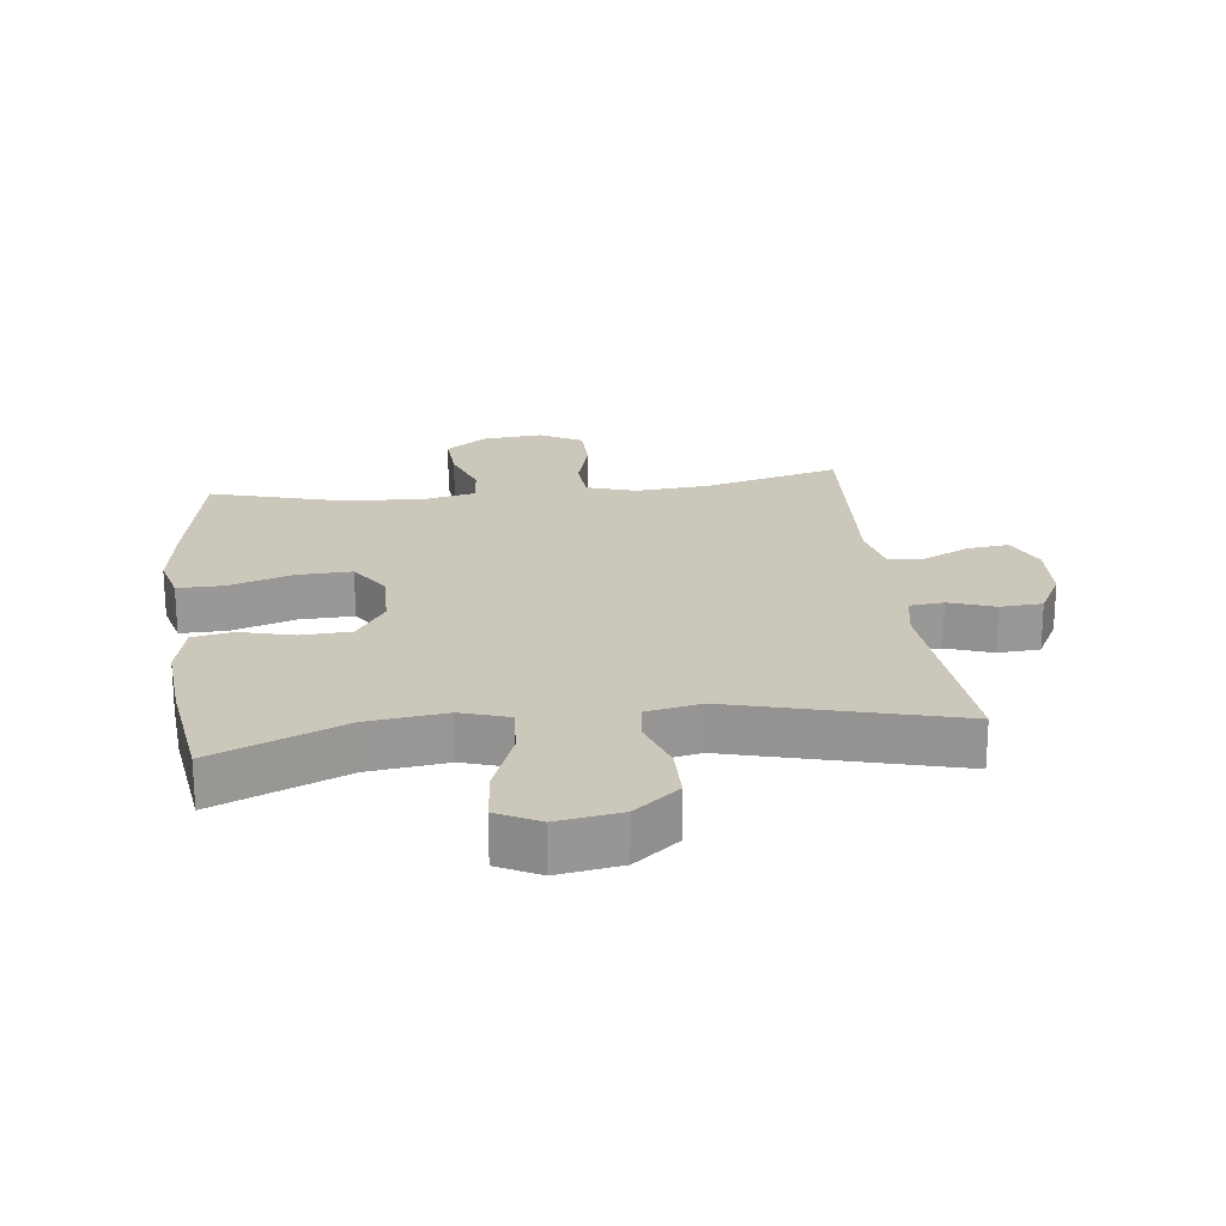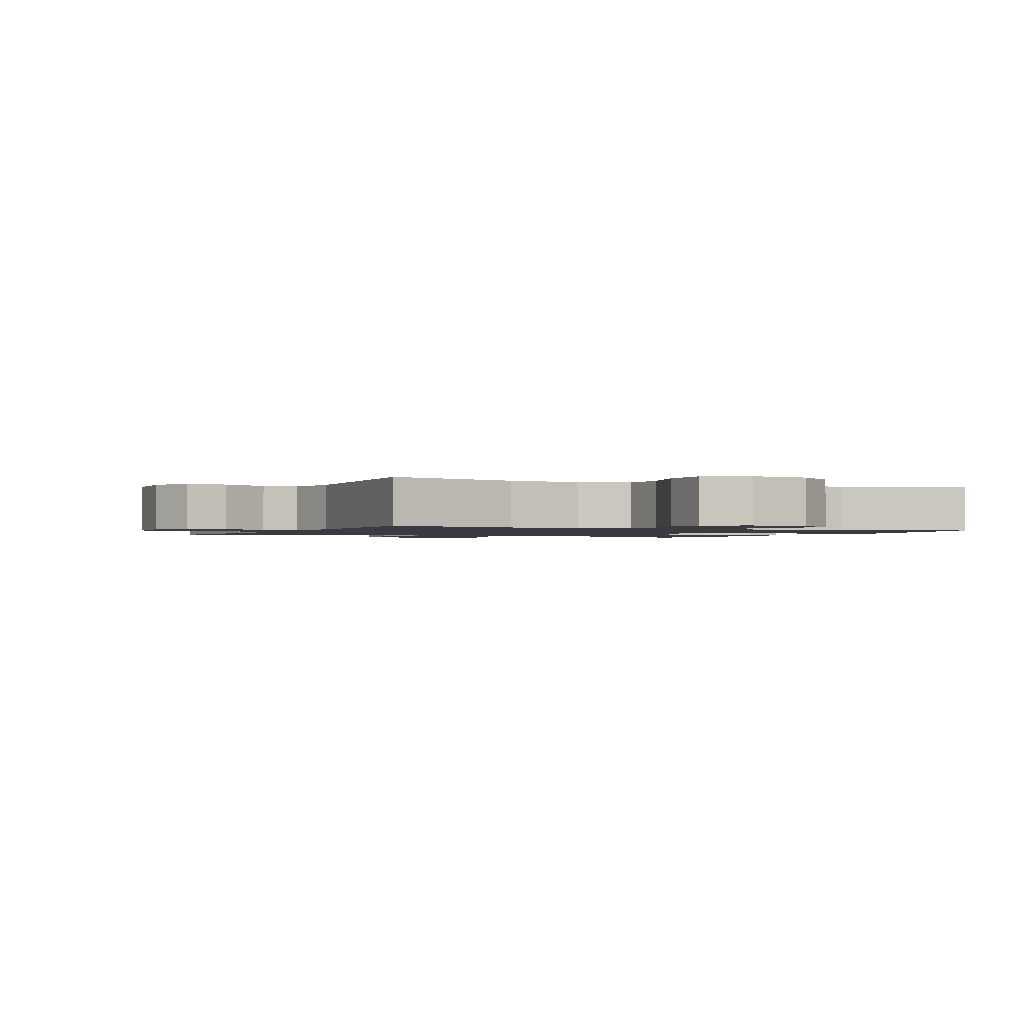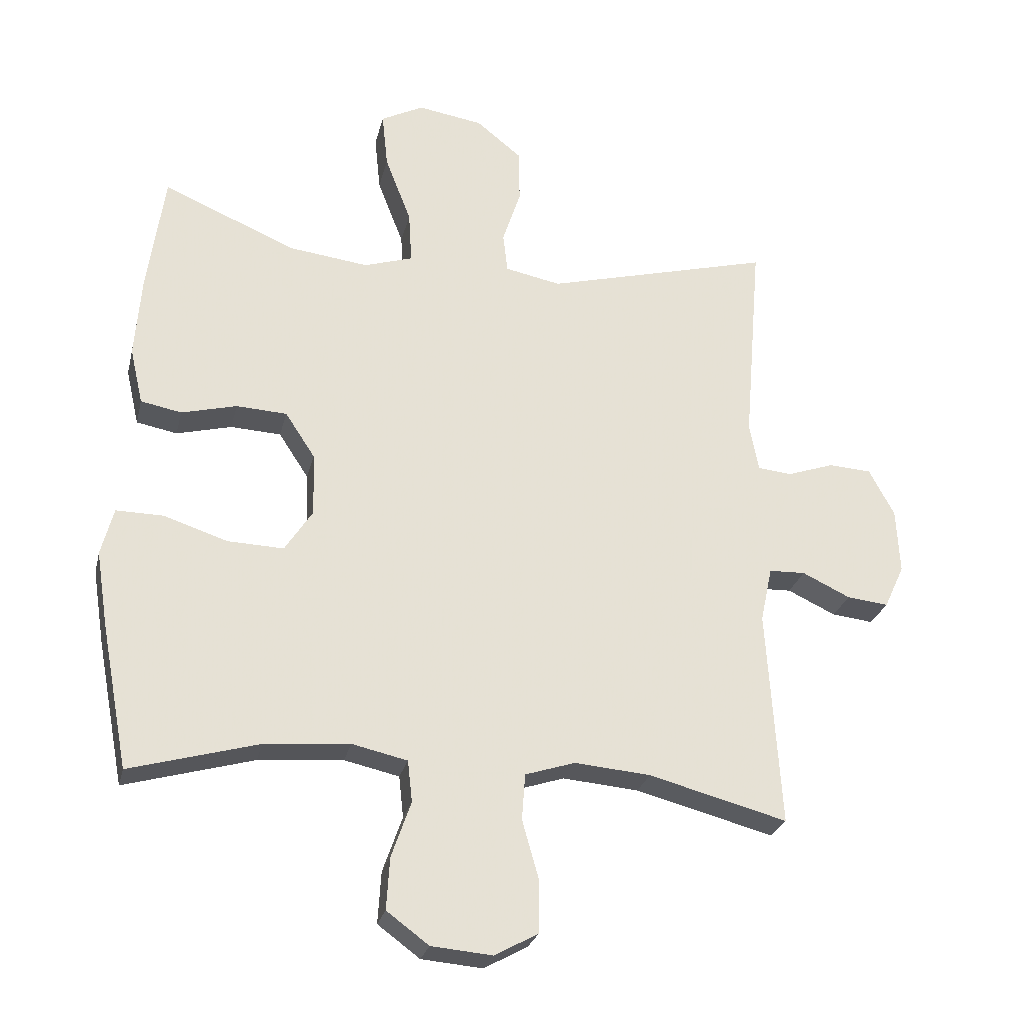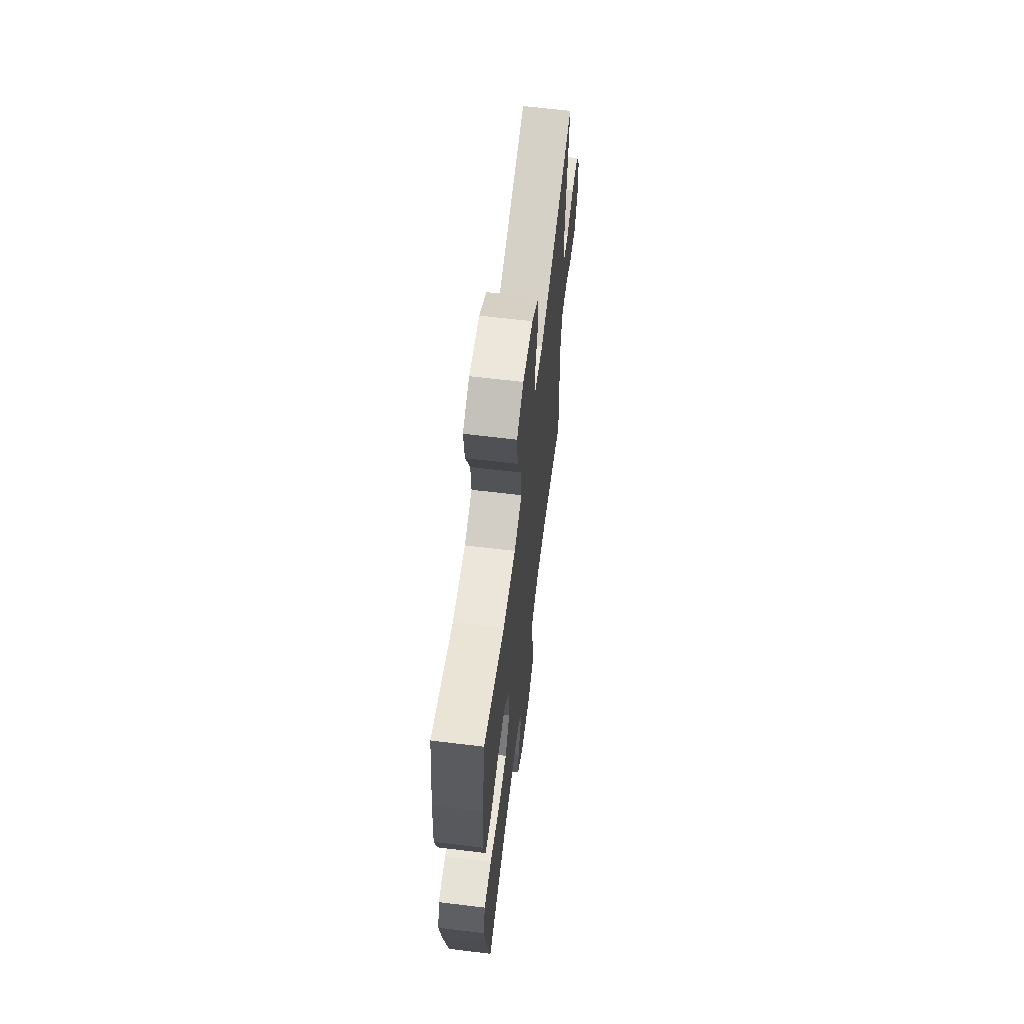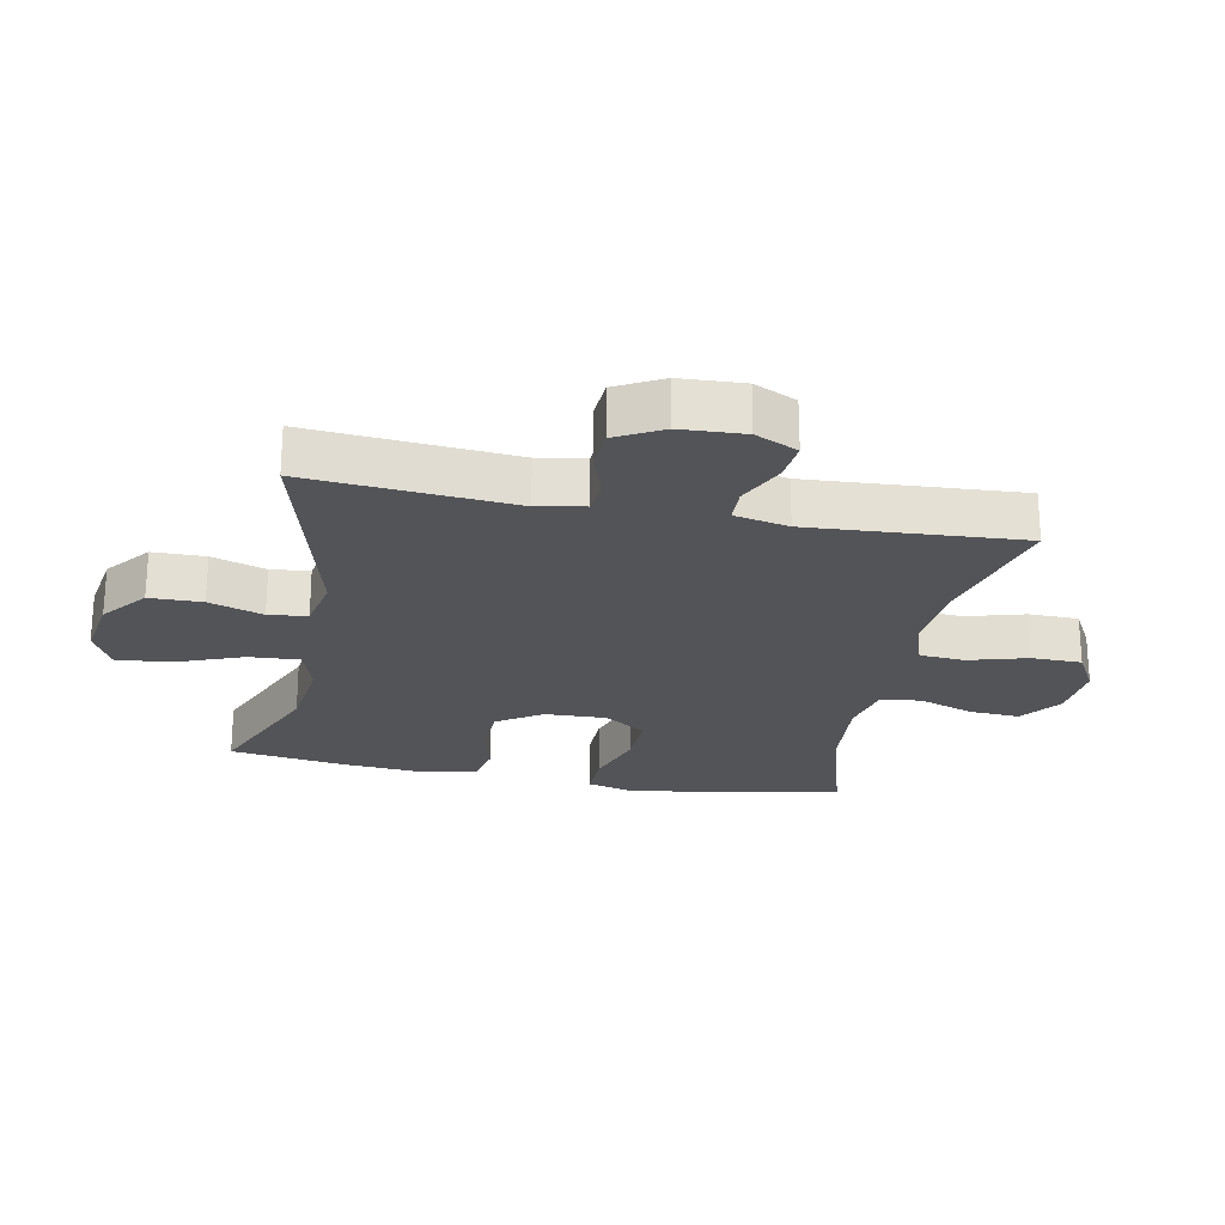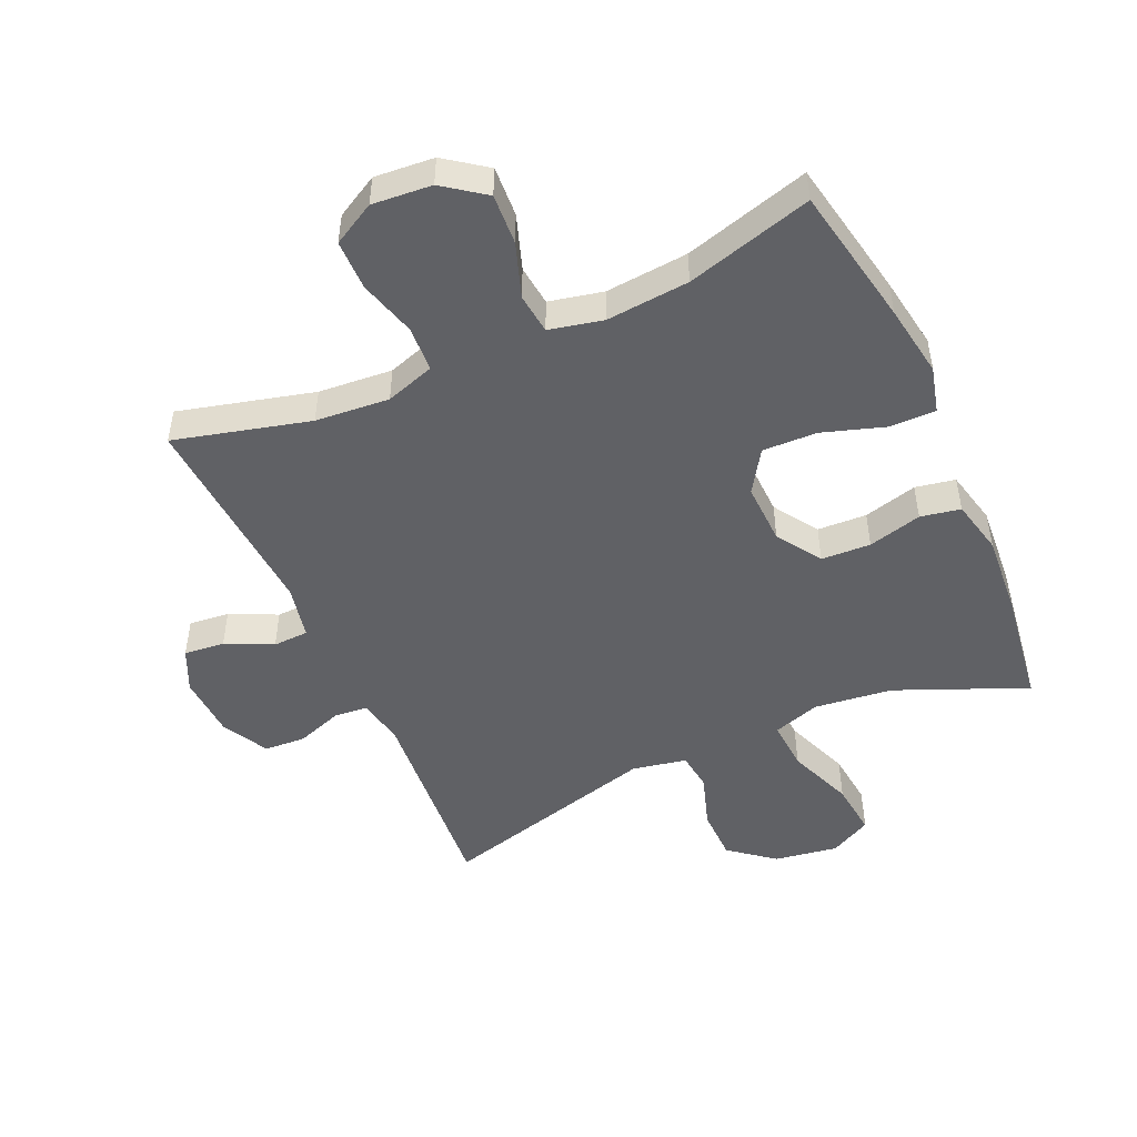
<metadata>
{"format":"obj","ext":"obj","renderer":"f3d","projection":"perspective","resolution":1024,"background":"white","views":[{"elev":21.7,"azim":-6.9,"up":"+Y"},{"elev":-1.4,"azim":154.9,"up":"+Y"},{"elev":-26.4,"azim":-13.1,"up":"+Z"},{"elev":64.2,"azim":-83.0,"up":"+Z"},{"elev":-23.6,"azim":78.9,"up":"+Y"},{"elev":-49.0,"azim":-155.7,"up":"+Y"}]}
</metadata>
<code>
v -0.5 0.07 -0.5
v -0.542 0.07 -0.278
v -0.56 0.07 -0.163
v -0.541 0.07 -0.09
v -0.468 0.07 -0.091
v -0.37 0.07 -0.123
v -0.284 0.07 -0.126
v -0.241 0.07 -0.06
v -0.244 0.07 0.037
v -0.29 0.07 0.107
v -0.368 0.07 0.111
v -0.453 0.07 0.089
v -0.516 0.07 0.101
v -0.536 0.07 0.188
v -0.526 0.07 0.317
v -0.5 0.07 0.5
v -0.295 0.07 0.413
v -0.172 0.07 0.398
v -0.097 0.07 0.422
v -0.102 0.07 0.502
v -0.142 0.07 0.606
v -0.151 0.07 0.692
v -0.085 0.07 0.726
v 0.015 0.07 0.71
v 0.085 0.07 0.654
v 0.086 0.07 0.571
v 0.058 0.07 0.486
v 0.065 0.07 0.425
v 0.151 0.07 0.408
v 0.5 0.07 0.5
v 0.473 0.07 0.177
v 0.487 0.07 0.103
v 0.54 0.07 0.098
v 0.612 0.07 0.123
v 0.678 0.07 0.119
v 0.717 0.07 0.046
v 0.722 0.07 -0.054
v 0.691 0.07 -0.121
v 0.627 0.07 -0.114
v 0.553 0.07 -0.079
v 0.497 0.07 -0.081
v 0.479 0.07 -0.166
v 0.5 0.07 -0.5
v 0.287 0.07 -0.444
v 0.17 0.07 -0.434
v 0.093 0.07 -0.459
v 0.088 0.07 -0.53
v 0.114 0.07 -0.622
v 0.113 0.07 -0.701
v 0.046 0.07 -0.738
v -0.048 0.07 -0.73
v -0.113 0.07 -0.682
v -0.108 0.07 -0.602
v -0.078 0.07 -0.516
v -0.085 0.07 -0.452
v -0.17 0.07 -0.433
v -0.301 0.07 -0.444
v -0.5 0 -0.5
v -0.542 0 -0.278
v -0.56 0 -0.163
v -0.541 0 -0.09
v -0.468 0 -0.091
v -0.37 0 -0.123
v -0.284 0 -0.126
v -0.241 0 -0.06
v -0.244 0 0.037
v -0.29 0 0.107
v -0.368 0 0.111
v -0.453 0 0.089
v -0.516 0 0.101
v -0.536 0 0.188
v -0.526 0 0.317
v -0.5 0 0.5
v -0.295 0 0.413
v -0.172 0 0.398
v -0.097 0 0.422
v -0.102 0 0.502
v -0.142 0 0.606
v -0.151 0 0.692
v -0.085 0 0.726
v 0.015 0 0.71
v 0.085 0 0.654
v 0.086 0 0.571
v 0.058 0 0.486
v 0.065 0 0.425
v 0.151 0 0.408
v 0.5 0 0.5
v 0.473 0 0.177
v 0.487 0 0.103
v 0.54 0 0.098
v 0.612 0 0.123
v 0.678 0 0.119
v 0.717 0 0.046
v 0.722 0 -0.054
v 0.691 0 -0.121
v 0.627 0 -0.114
v 0.553 0 -0.079
v 0.497 0 -0.081
v 0.479 0 -0.166
v 0.5 0 -0.5
v 0.287 0 -0.444
v 0.17 0 -0.434
v 0.093 0 -0.459
v 0.088 0 -0.53
v 0.114 0 -0.622
v 0.113 0 -0.701
v 0.046 0 -0.738
v -0.048 0 -0.73
v -0.113 0 -0.682
v -0.108 0 -0.602
v -0.078 0 -0.516
v -0.085 0 -0.452
v -0.17 0 -0.433
v -0.301 0 -0.444
f 51 52 53 54
f 51 54 55
f 50 51 55
f 47 48 49 50
f 46 47 50 55
f 45 46 55 56
f 42 43 44
f 41 42 44 45
f 37 38 39 40
f 37 40 41
f 36 37 41
f 33 34 35 36
f 32 33 36 41
f 31 32 41 45
f 29 30 31 45
f 24 25 26 27
f 24 27 28
f 23 24 28
f 20 21 22 23
f 19 20 23 28
f 18 19 28 29
f 14 15 16 17
f 14 17 18
f 11 12 13 14
f 10 11 14 18
f 9 10 18 29
f 3 4 5 6
f 3 6 7
f 57 1 2 3
f 56 57 3 7
f 8 9 29 45
f 7 8 45 56
f 111 110 109 108
f 112 111 108
f 112 108 107
f 107 106 105 104
f 112 107 104 103
f 113 112 103 102
f 101 100 99
f 102 101 99 98
f 97 96 95 94
f 98 97 94
f 98 94 93
f 93 92 91 90
f 98 93 90 89
f 102 98 89 88
f 102 88 87 86
f 84 83 82 81
f 85 84 81
f 85 81 80
f 80 79 78 77
f 85 80 77 76
f 86 85 76 75
f 74 73 72 71
f 75 74 71
f 71 70 69 68
f 75 71 68 67
f 86 75 67 66
f 63 62 61 60
f 64 63 60
f 60 59 58 114
f 64 60 114 113
f 102 86 66 65
f 113 102 65 64
f 1 58 59 2
f 2 59 60 3
f 3 60 61 4
f 4 61 62 5
f 5 62 63 6
f 6 63 64 7
f 7 64 65 8
f 8 65 66 9
f 9 66 67 10
f 10 67 68 11
f 11 68 69 12
f 12 69 70 13
f 13 70 71 14
f 14 71 72 15
f 15 72 73 16
f 16 73 74 17
f 17 74 75 18
f 18 75 76 19
f 19 76 77 20
f 20 77 78 21
f 21 78 79 22
f 22 79 80 23
f 23 80 81 24
f 24 81 82 25
f 25 82 83 26
f 26 83 84 27
f 27 84 85 28
f 28 85 86 29
f 29 86 87 30
f 30 87 88 31
f 31 88 89 32
f 32 89 90 33
f 33 90 91 34
f 34 91 92 35
f 35 92 93 36
f 36 93 94 37
f 37 94 95 38
f 38 95 96 39
f 39 96 97 40
f 40 97 98 41
f 41 98 99 42
f 42 99 100 43
f 43 100 101 44
f 44 101 102 45
f 45 102 103 46
f 46 103 104 47
f 47 104 105 48
f 48 105 106 49
f 49 106 107 50
f 50 107 108 51
f 51 108 109 52
f 52 109 110 53
f 53 110 111 54
f 54 111 112 55
f 55 112 113 56
f 56 113 114 57
f 57 114 58 1

</code>
